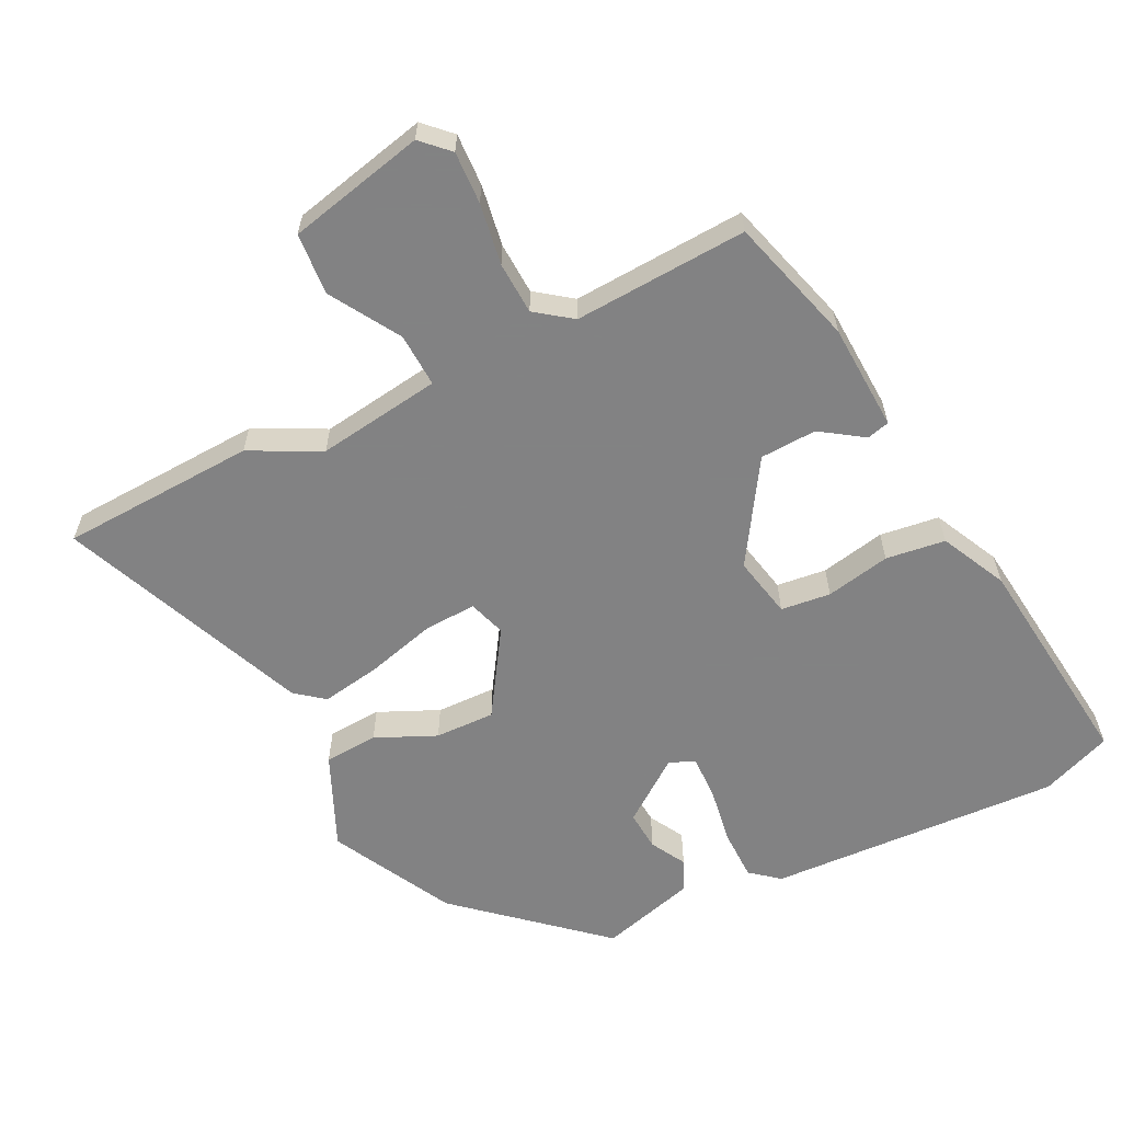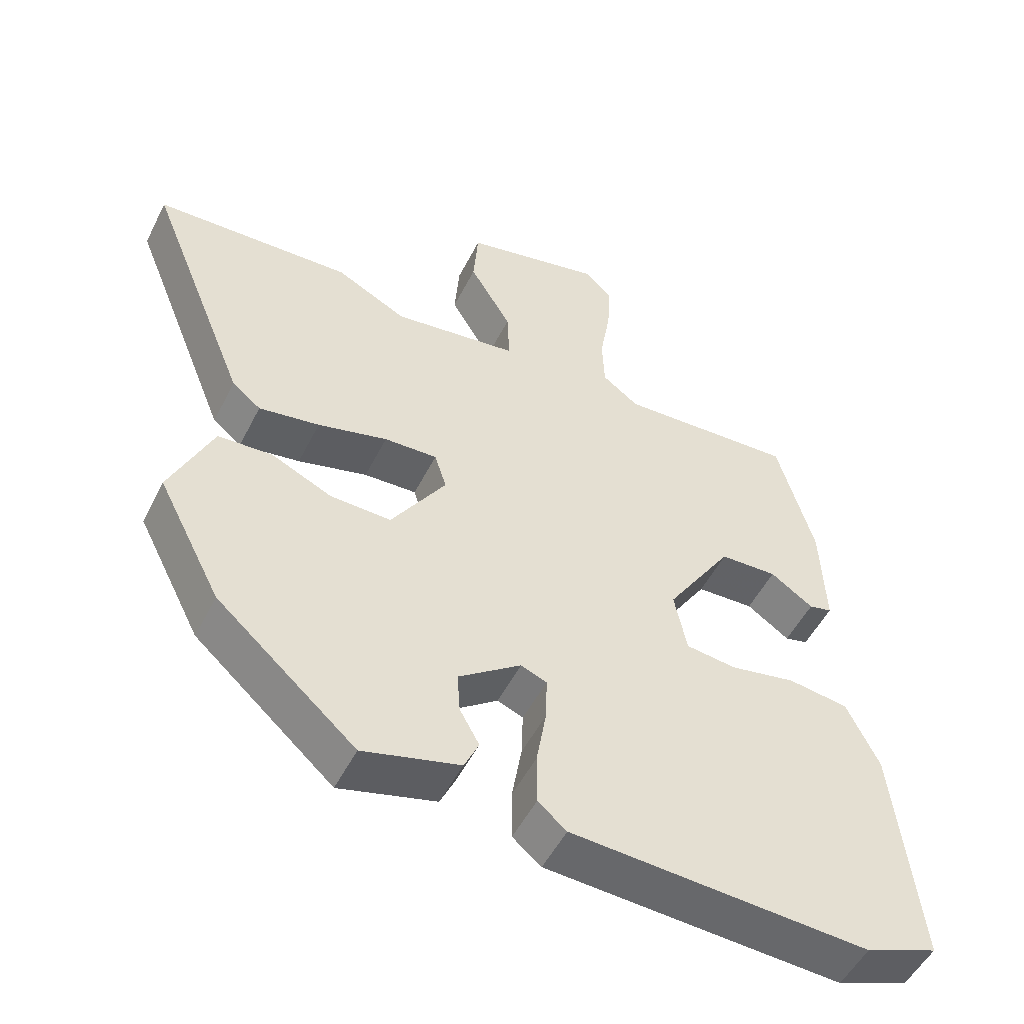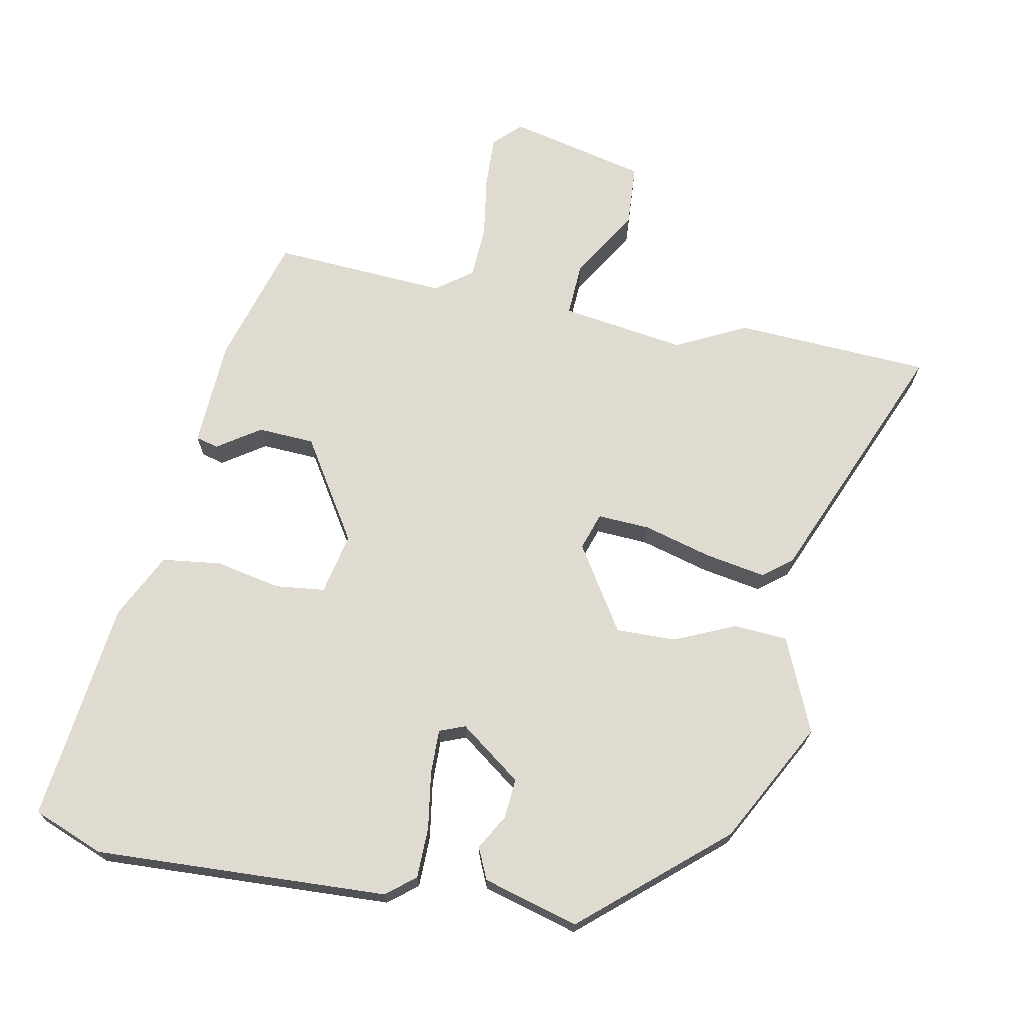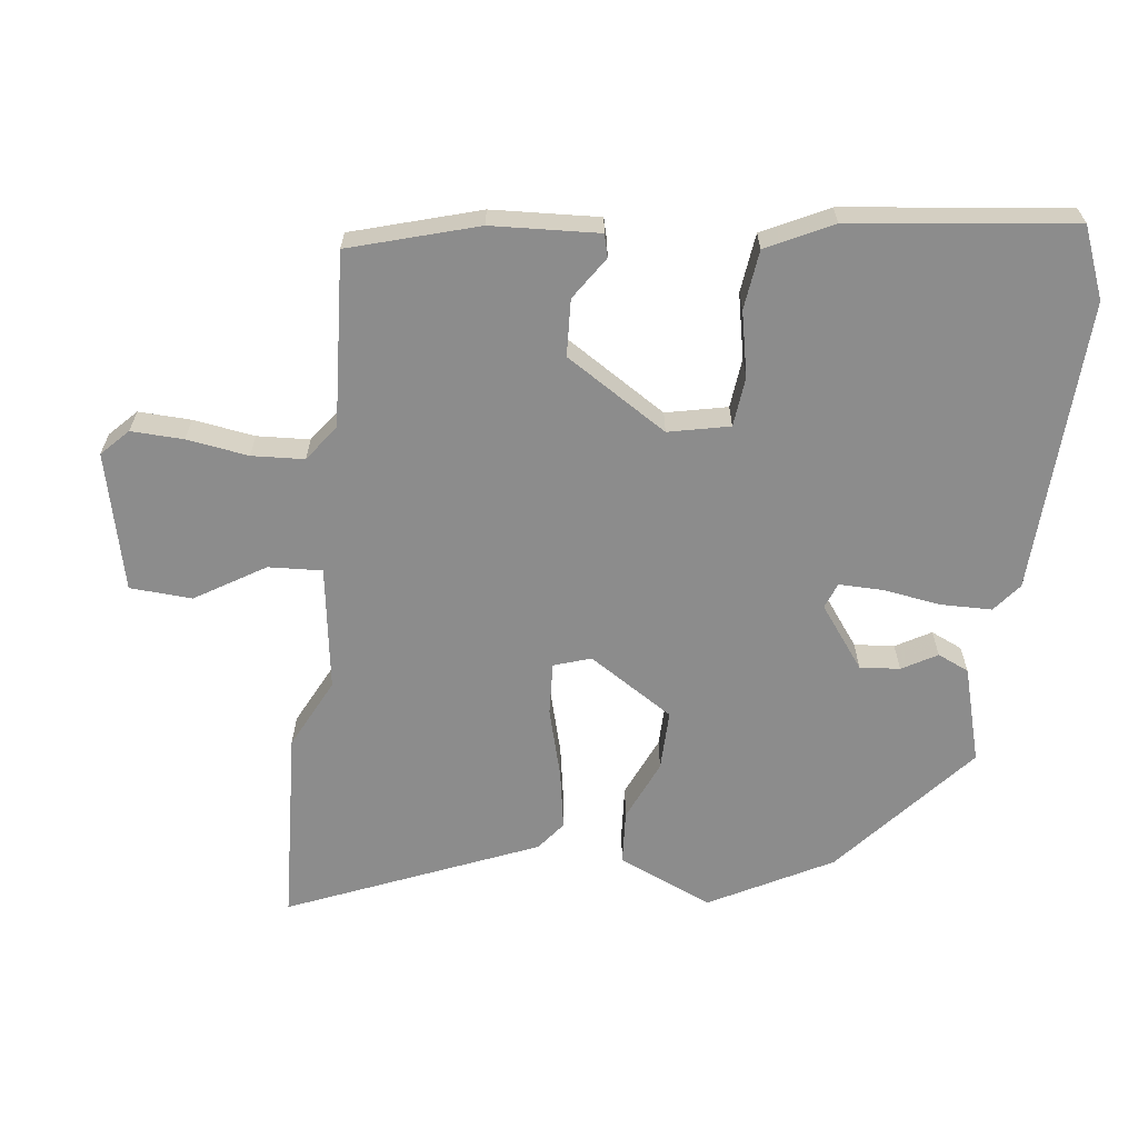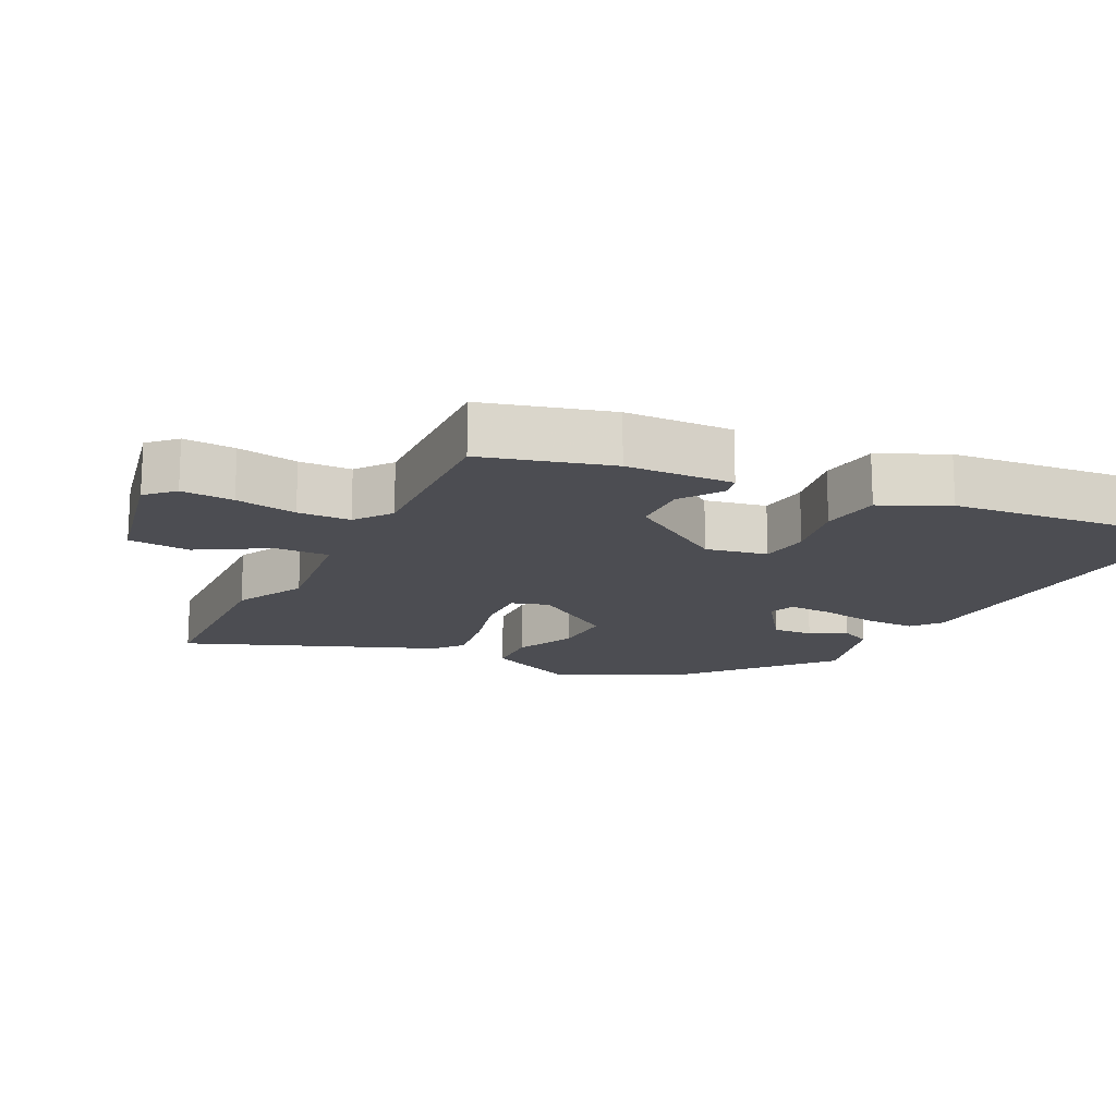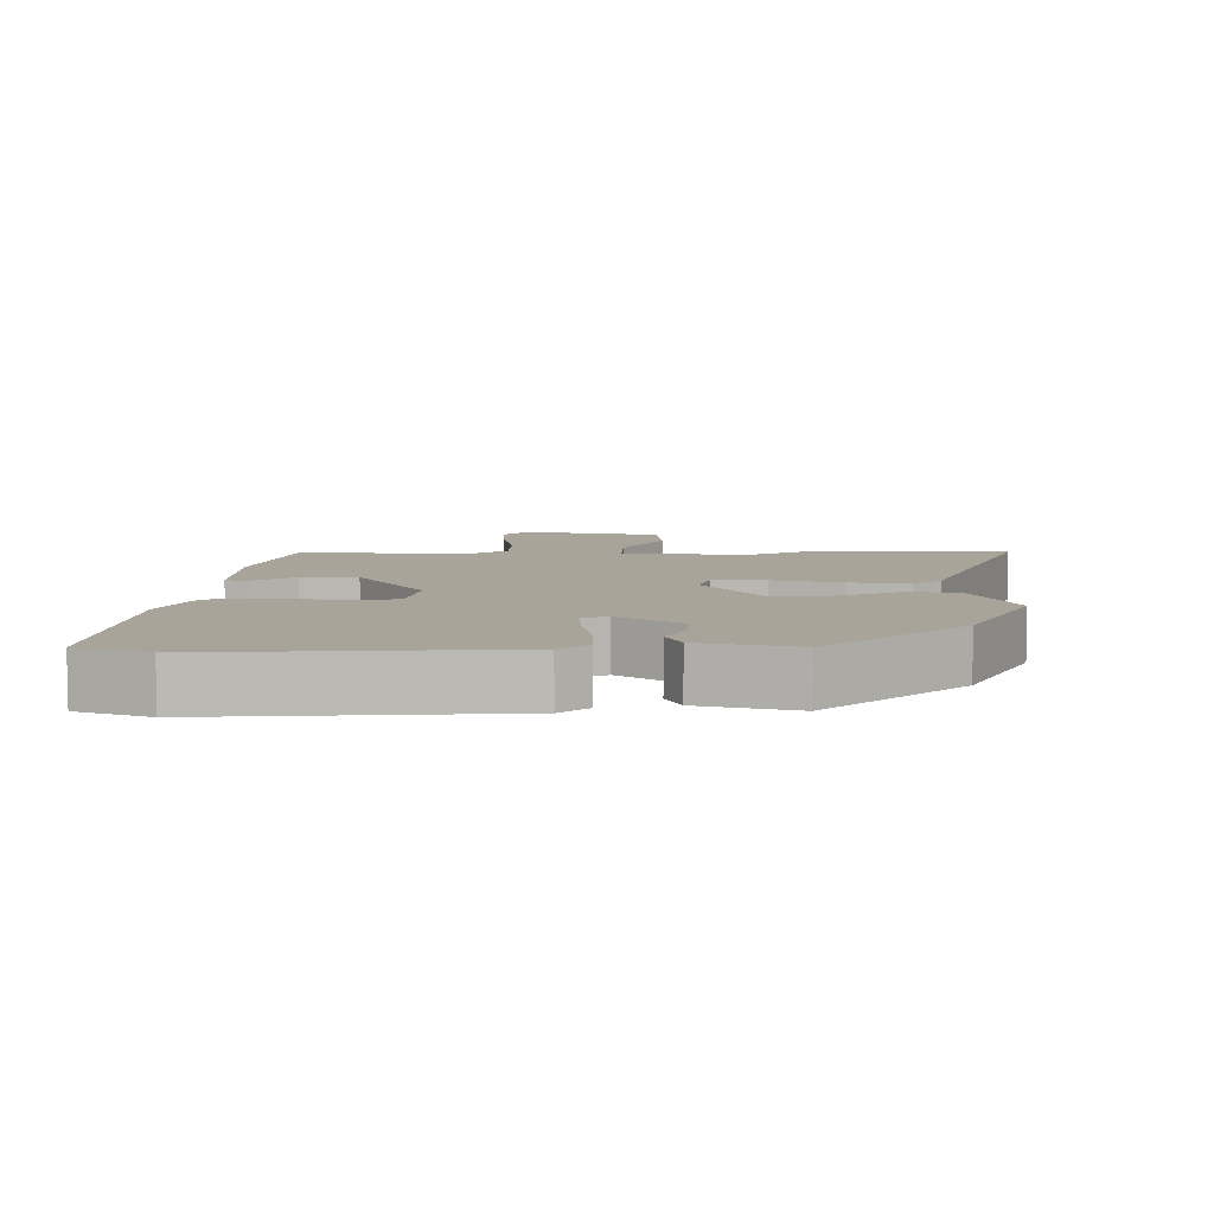
<metadata>
{"format":"obj","ext":"obj","renderer":"f3d","projection":"perspective","resolution":1024,"background":"white","views":[{"elev":-60.9,"azim":26.9,"up":"+Y"},{"elev":-51.4,"azim":-26.2,"up":"+Z"},{"elev":70.1,"azim":-168.2,"up":"+Y"},{"elev":-64.2,"azim":83.9,"up":"+Y"},{"elev":-16.3,"azim":63.2,"up":"+Y"},{"elev":7.3,"azim":179.9,"up":"+Y"}]}
</metadata>
<code>
v -0.456 0.07 -0.304
v -0.547 0.07 -0.127
v -0.486 0.07 0.008
v -0.408 0.07 0.012
v -0.321 0.07 -0.028
v -0.234 0.07 -0.031
v -0.155 0.07 0.09
v -0.172 0.07 0.144
v -0.248 0.07 0.141
v -0.348 0.07 0.115
v -0.435 0.07 0.101
v -0.476 0.07 0.134
v -0.621 0.07 0.495
v -0.338 0.07 0.506
v -0.237 0.07 0.454
v -0.057 0.07 0.478
v -0.06 0.07 0.556
v -0.12 0.07 0.657
v -0.113 0.07 0.747
v 0.087 0.07 0.791
v 0.125 0.07 0.753
v 0.121 0.07 0.677
v 0.106 0.07 0.588
v 0.109 0.07 0.512
v 0.161 0.07 0.473
v 0.413 0.07 0.485
v 0.465 0.07 0.299
v 0.471 0.07 0.143
v 0.438 0.07 0.135
v 0.377 0.07 0.177
v 0.295 0.07 0.174
v 0.201 0.07 0.029
v 0.219 0.07 -0.06
v 0.291 0.07 -0.069
v 0.385 0.07 -0.051
v 0.471 0.07 -0.063
v 0.517 0.07 -0.159
v 0.551 0.07 -0.481
v 0.448 0.07 -0.52
v 0.023 0.07 -0.495
v -0.018 0.07 -0.461
v -0.018 0.07 -0.387
v -0.004 0.07 -0.304
v -0.002 0.07 -0.24
v -0.039 0.07 -0.225
v -0.129 0.07 -0.29
v -0.125 0.07 -0.348
v -0.097 0.07 -0.399
v -0.118 0.07 -0.444
v -0.257 0.07 -0.481
v -0.456 0 -0.304
v -0.547 0 -0.127
v -0.486 0 0.008
v -0.408 0 0.012
v -0.321 0 -0.028
v -0.234 0 -0.031
v -0.155 0 0.09
v -0.172 0 0.144
v -0.248 0 0.141
v -0.348 0 0.115
v -0.435 0 0.101
v -0.476 0 0.134
v -0.621 0 0.495
v -0.338 0 0.506
v -0.237 0 0.454
v -0.057 0 0.478
v -0.06 0 0.556
v -0.12 0 0.657
v -0.113 0 0.747
v 0.087 0 0.791
v 0.125 0 0.753
v 0.121 0 0.677
v 0.106 0 0.588
v 0.109 0 0.512
v 0.161 0 0.473
v 0.413 0 0.485
v 0.465 0 0.299
v 0.471 0 0.143
v 0.438 0 0.135
v 0.377 0 0.177
v 0.295 0 0.174
v 0.201 0 0.029
v 0.219 0 -0.06
v 0.291 0 -0.069
v 0.385 0 -0.051
v 0.471 0 -0.063
v 0.517 0 -0.159
v 0.551 0 -0.481
v 0.448 0 -0.52
v 0.023 0 -0.495
v -0.018 0 -0.461
v -0.018 0 -0.387
v -0.004 0 -0.304
v -0.002 0 -0.24
v -0.039 0 -0.225
v -0.129 0 -0.29
v -0.125 0 -0.348
v -0.097 0 -0.399
v -0.118 0 -0.444
v -0.257 0 -0.481
f 47 48 49 50
f 46 47 50 1
f 45 46 1 2
f 40 41 42 43
f 40 43 44
f 39 40 44
f 38 39 44
f 37 38 44
f 34 35 36 37
f 33 34 37 44
f 32 33 44 45
f 27 28 29 30
f 25 26 27 30
f 24 25 30 31
f 20 21 22 23
f 20 23 24
f 17 18 19 20
f 16 17 20 24
f 12 13 14 15
f 12 15 16
f 9 10 11 12
f 8 9 12 16
f 7 8 16 24
f 2 3 4 5
f 2 5 6
f 45 2 6
f 32 45 6 7
f 7 24 31 32
f 100 99 98 97
f 51 100 97 96
f 52 51 96 95
f 93 92 91 90
f 94 93 90
f 94 90 89
f 94 89 88
f 94 88 87
f 87 86 85 84
f 94 87 84 83
f 95 94 83 82
f 80 79 78 77
f 80 77 76 75
f 81 80 75 74
f 73 72 71 70
f 74 73 70
f 70 69 68 67
f 74 70 67 66
f 65 64 63 62
f 66 65 62
f 62 61 60 59
f 66 62 59 58
f 74 66 58 57
f 55 54 53 52
f 56 55 52
f 56 52 95
f 57 56 95 82
f 82 81 74 57
f 1 51 52 2
f 2 52 53 3
f 3 53 54 4
f 4 54 55 5
f 5 55 56 6
f 6 56 57 7
f 7 57 58 8
f 8 58 59 9
f 9 59 60 10
f 10 60 61 11
f 11 61 62 12
f 12 62 63 13
f 13 63 64 14
f 14 64 65 15
f 15 65 66 16
f 16 66 67 17
f 17 67 68 18
f 18 68 69 19
f 19 69 70 20
f 20 70 71 21
f 21 71 72 22
f 22 72 73 23
f 23 73 74 24
f 24 74 75 25
f 25 75 76 26
f 26 76 77 27
f 27 77 78 28
f 28 78 79 29
f 29 79 80 30
f 30 80 81 31
f 31 81 82 32
f 32 82 83 33
f 33 83 84 34
f 34 84 85 35
f 35 85 86 36
f 36 86 87 37
f 37 87 88 38
f 38 88 89 39
f 39 89 90 40
f 40 90 91 41
f 41 91 92 42
f 42 92 93 43
f 43 93 94 44
f 44 94 95 45
f 45 95 96 46
f 46 96 97 47
f 47 97 98 48
f 48 98 99 49
f 49 99 100 50
f 50 100 51 1

</code>
